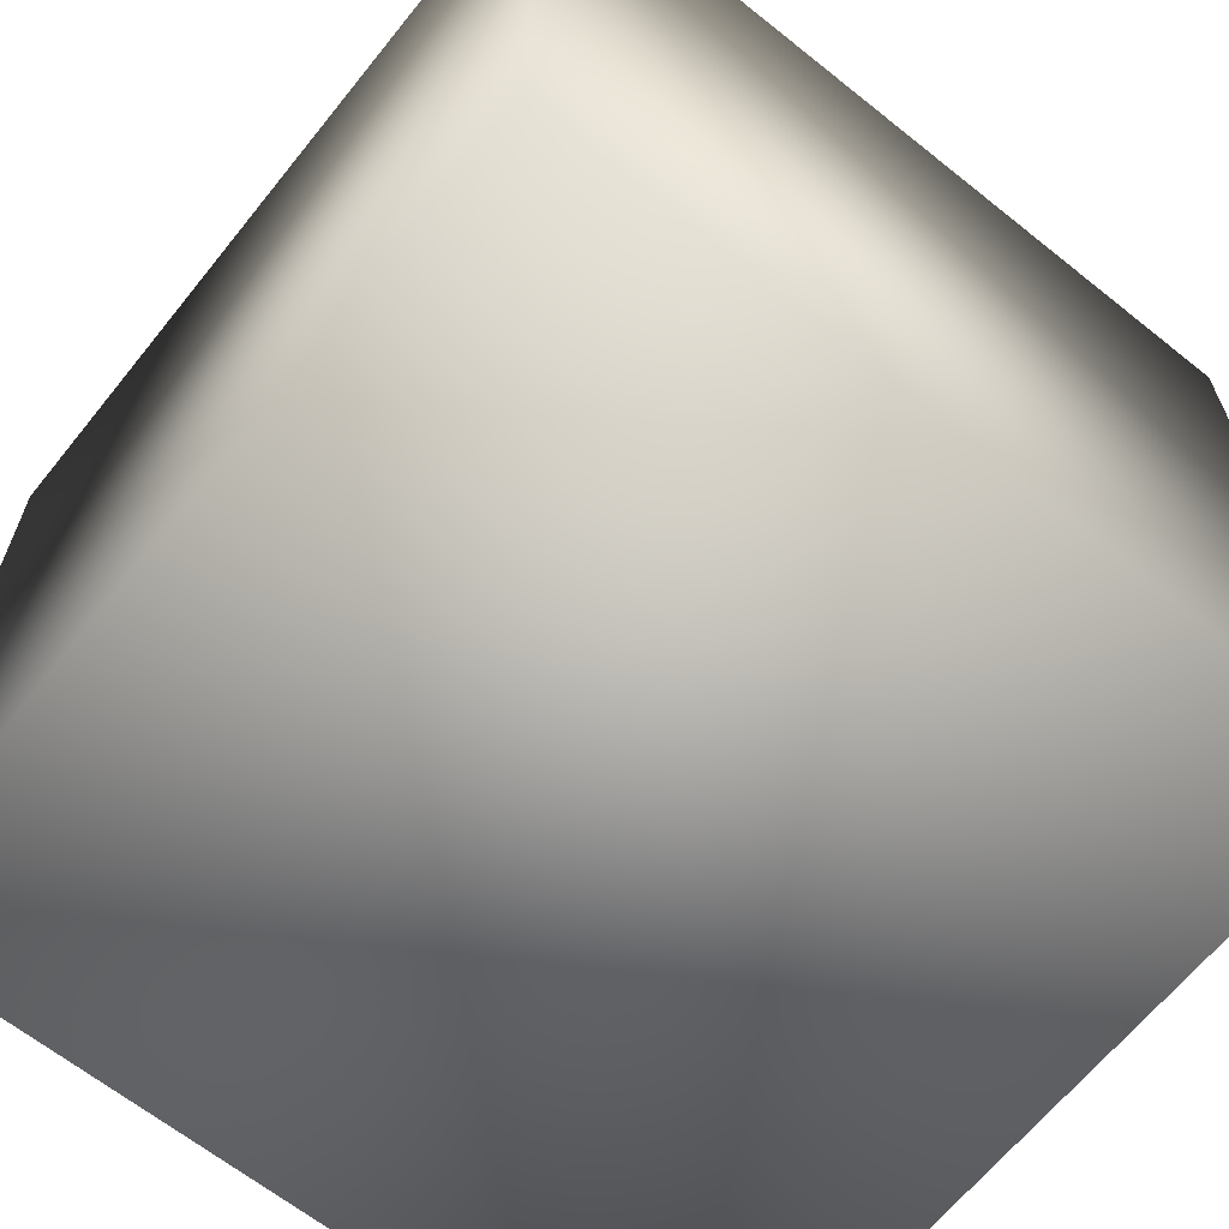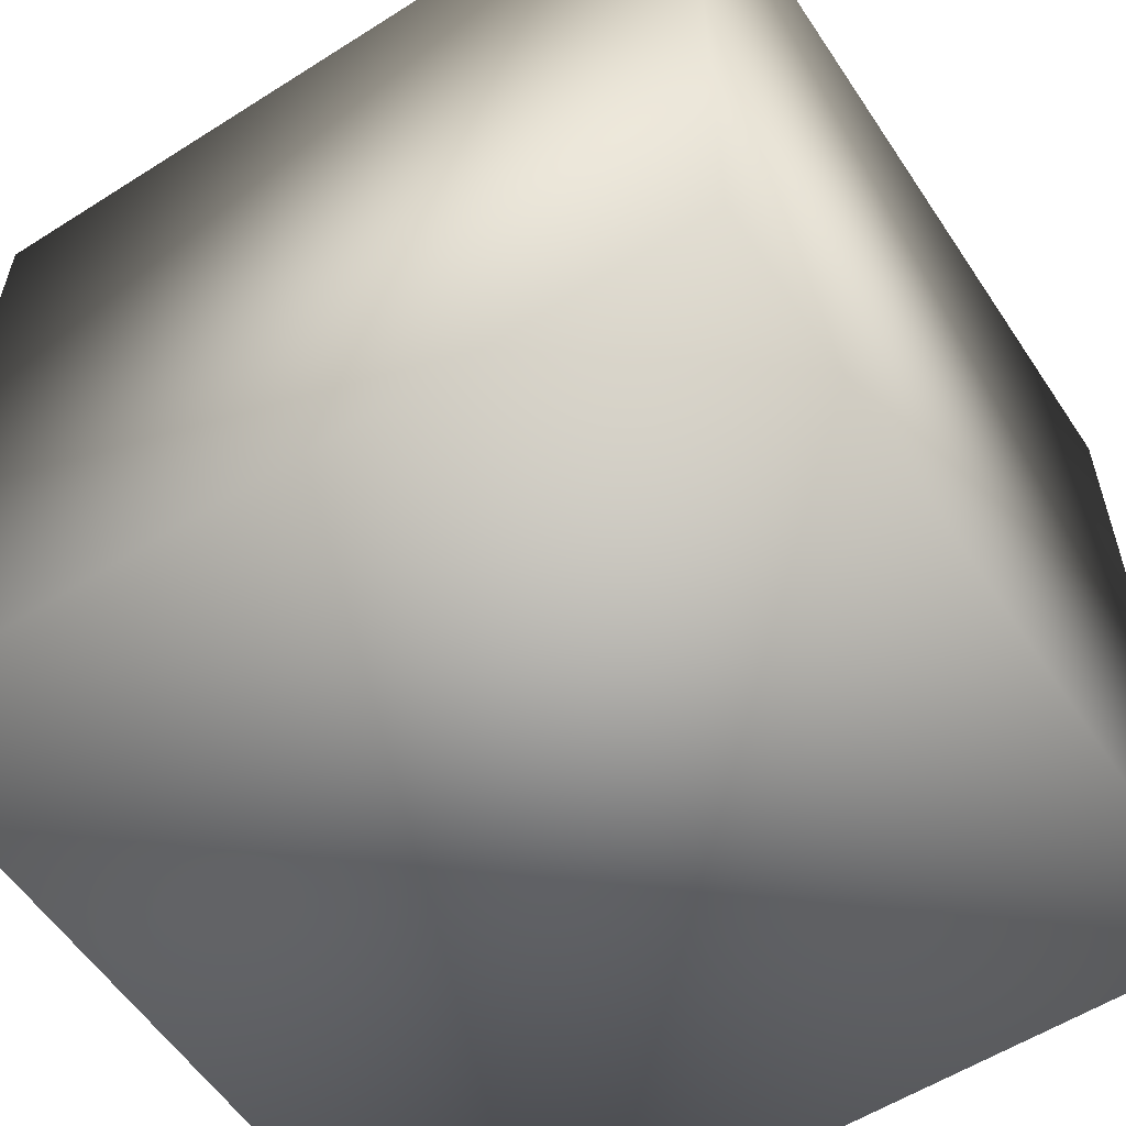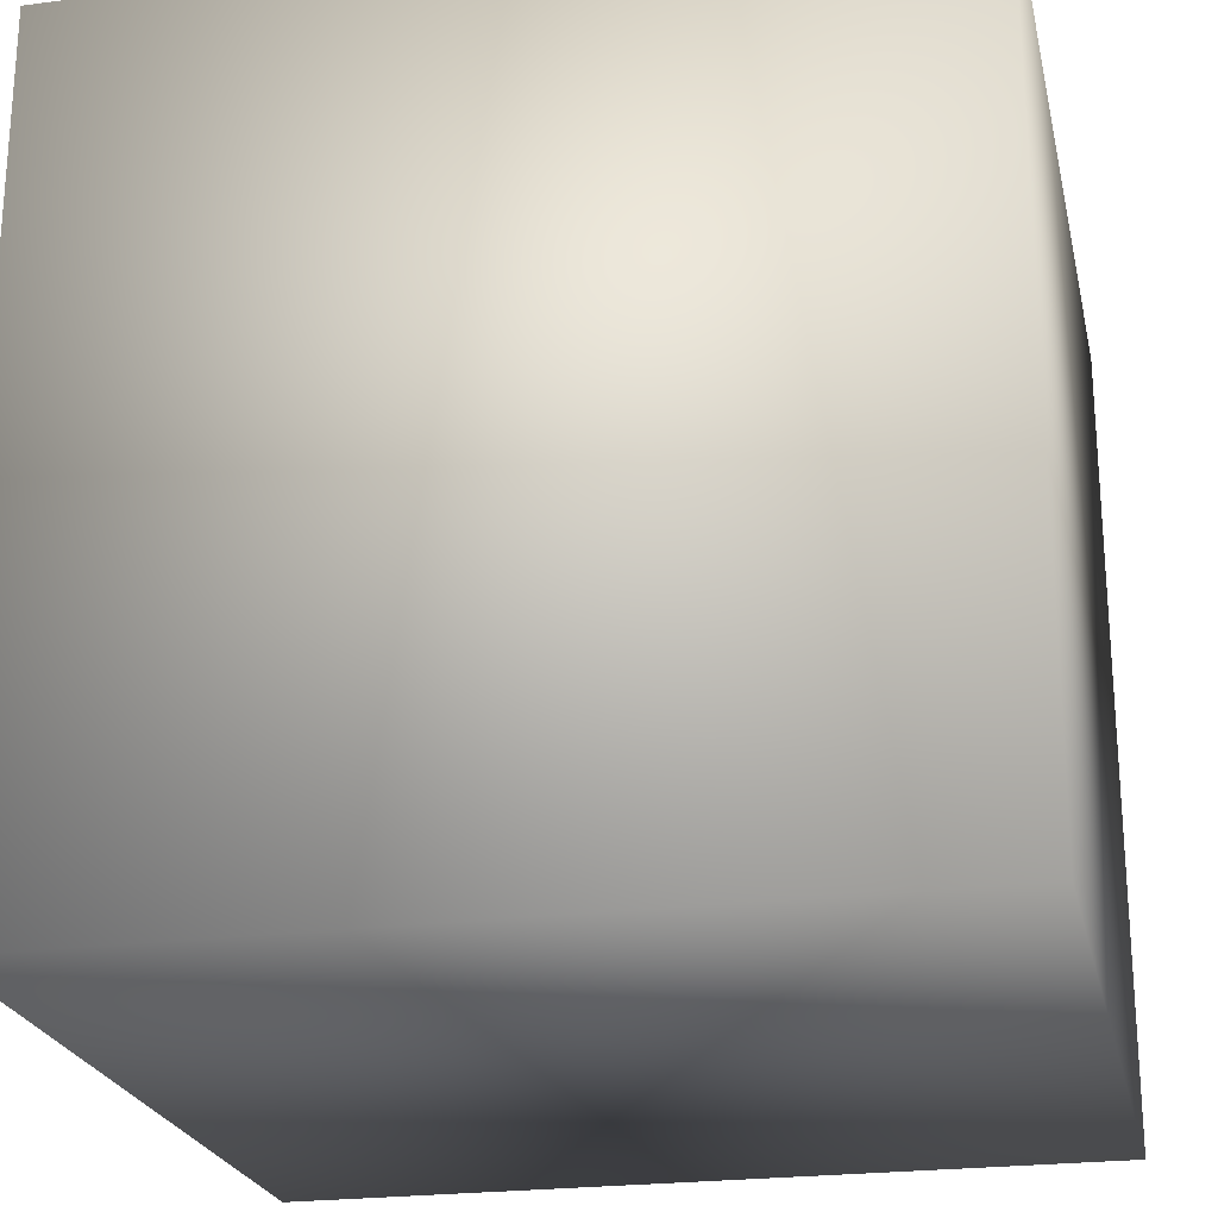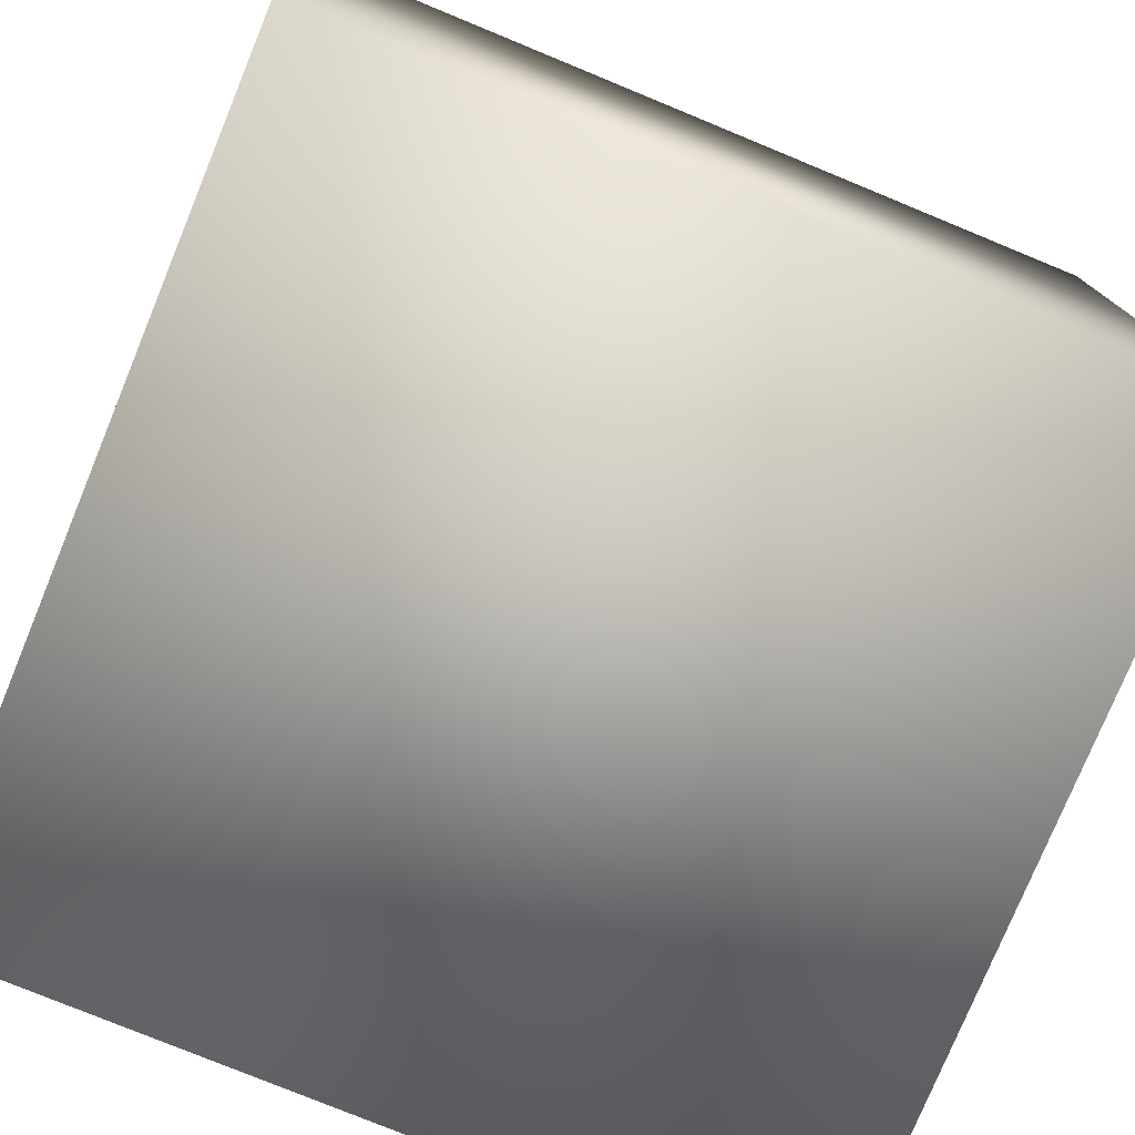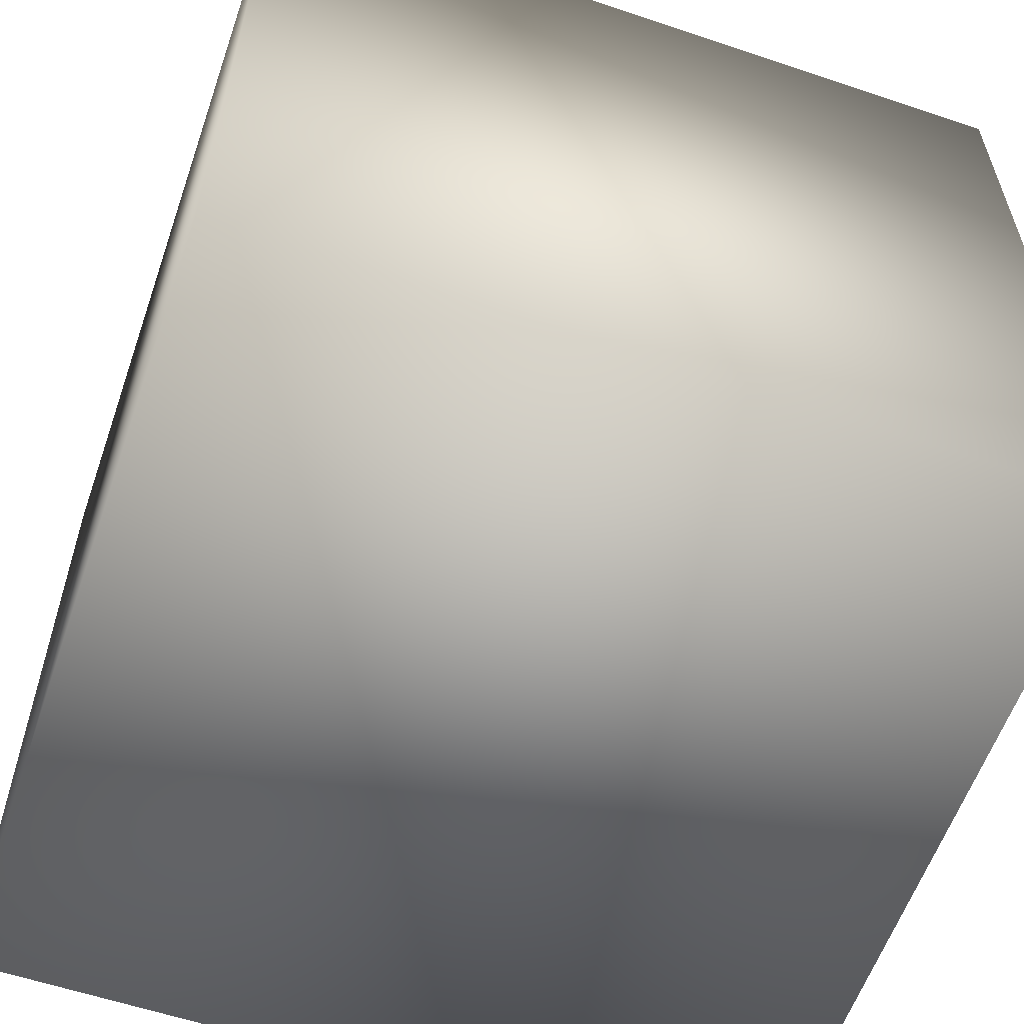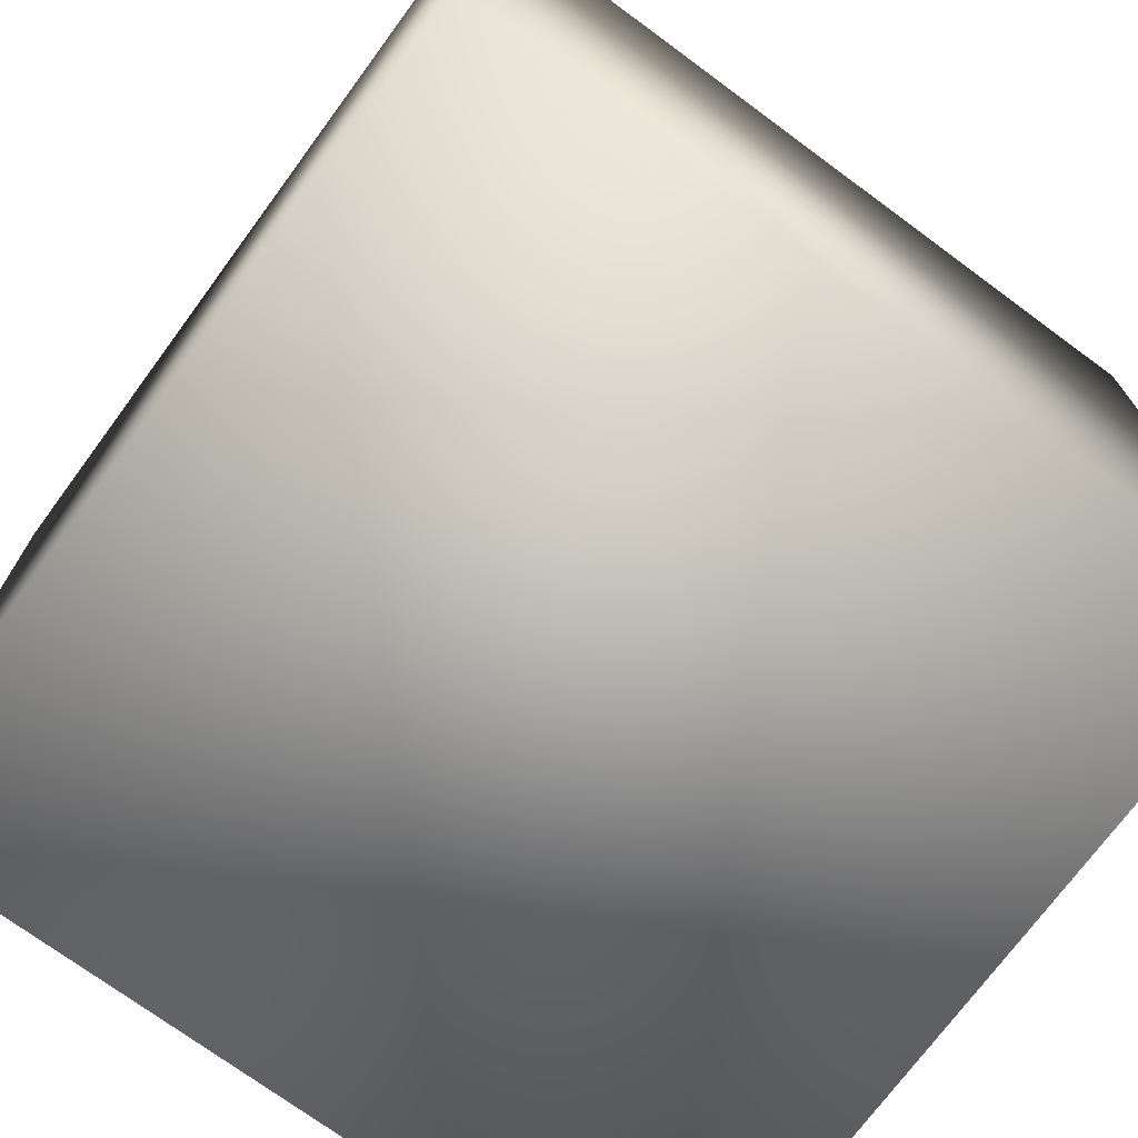
<metadata>
{"format":"obj","ext":"obj","renderer":"f3d","projection":"perspective","resolution":1024,"background":"white","views":[{"elev":-65.0,"azim":141.2,"up":"+Y"},{"elev":-57.3,"azim":-56.6,"up":"+Y"},{"elev":-23.3,"azim":102.3,"up":"+Z"},{"elev":-77.4,"azim":-112.4,"up":"+Y"},{"elev":-59.1,"azim":-19.1,"up":"+Z"},{"elev":-72.9,"azim":-126.4,"up":"+Z"}]}
</metadata>
<code>
o cube1
v -0.5 0 0.5
v -0.5 1 0.5
v 0.5 1 0.5
v 0.5 0 0.5
v -0.5 0 -0.5
v -0.5 1 -0.5
v 0.5 1 -0.5
v 0.5 0 -0.5
g cube1_cube1_auv
f 1 4 3 2
f 1 5 8 4
f 2 6 5 1
f 3 7 6 2
f 4 8 7 3
f 6 7 8 5

</code>
